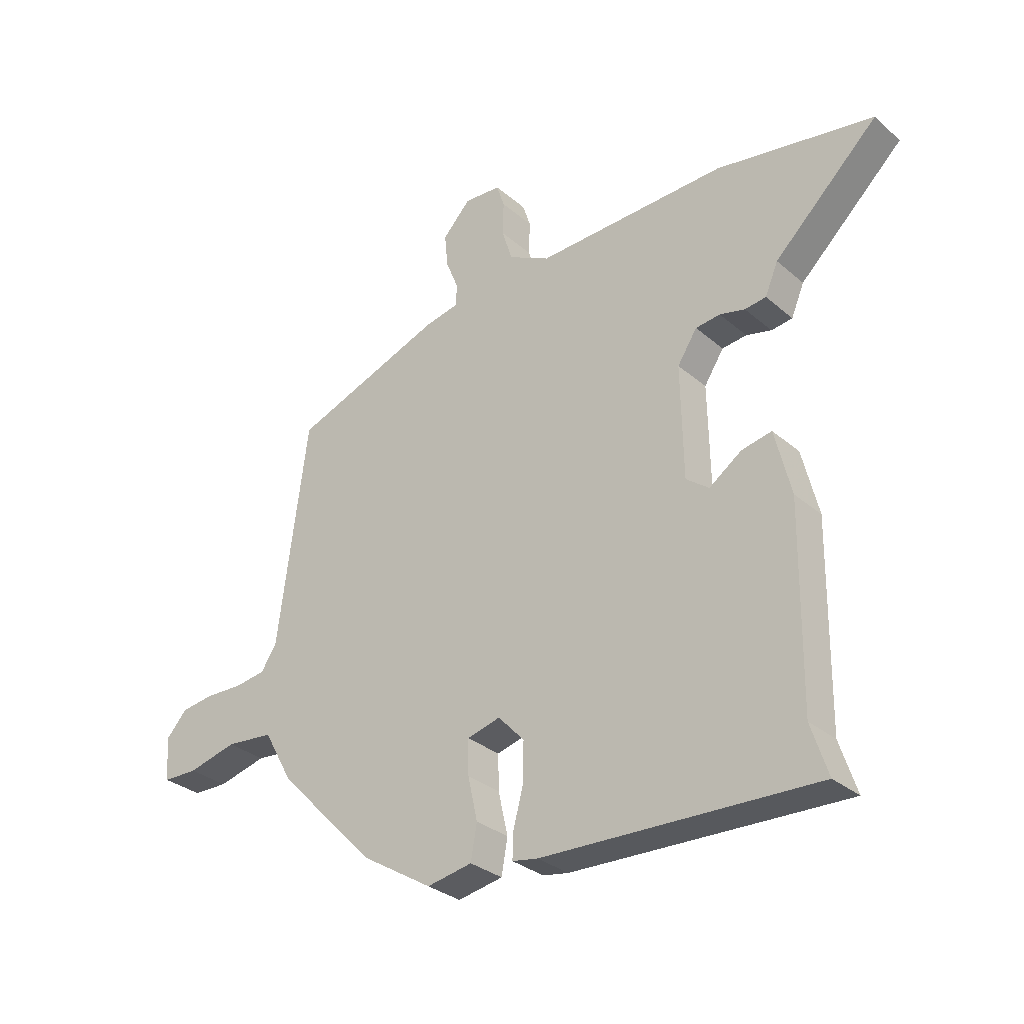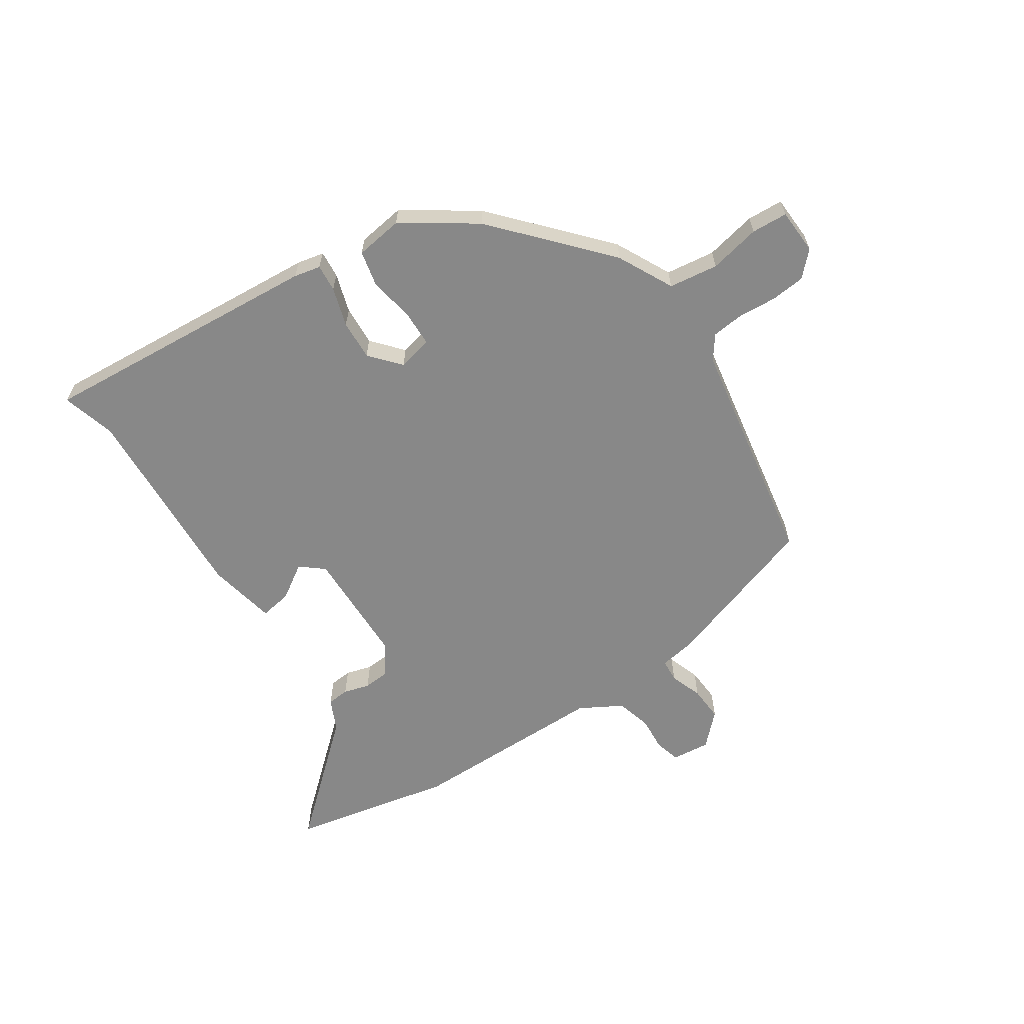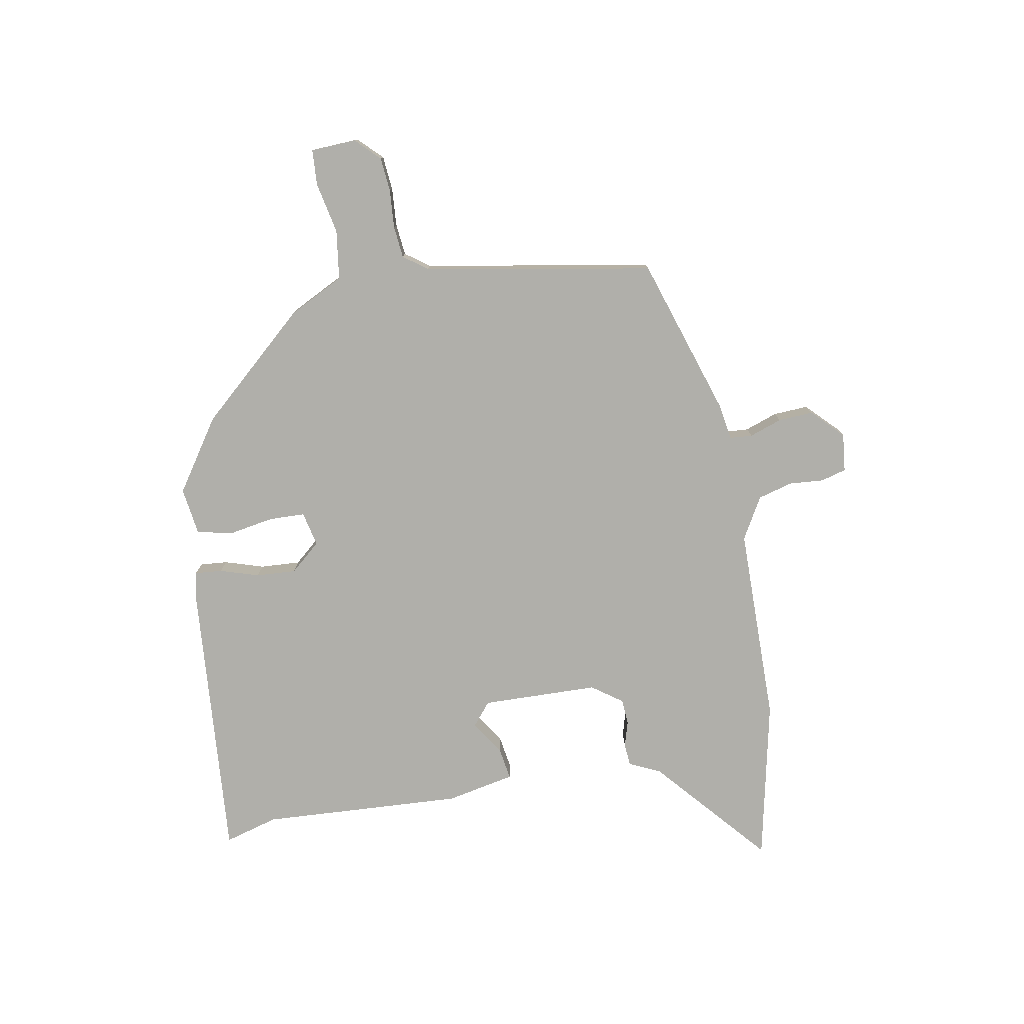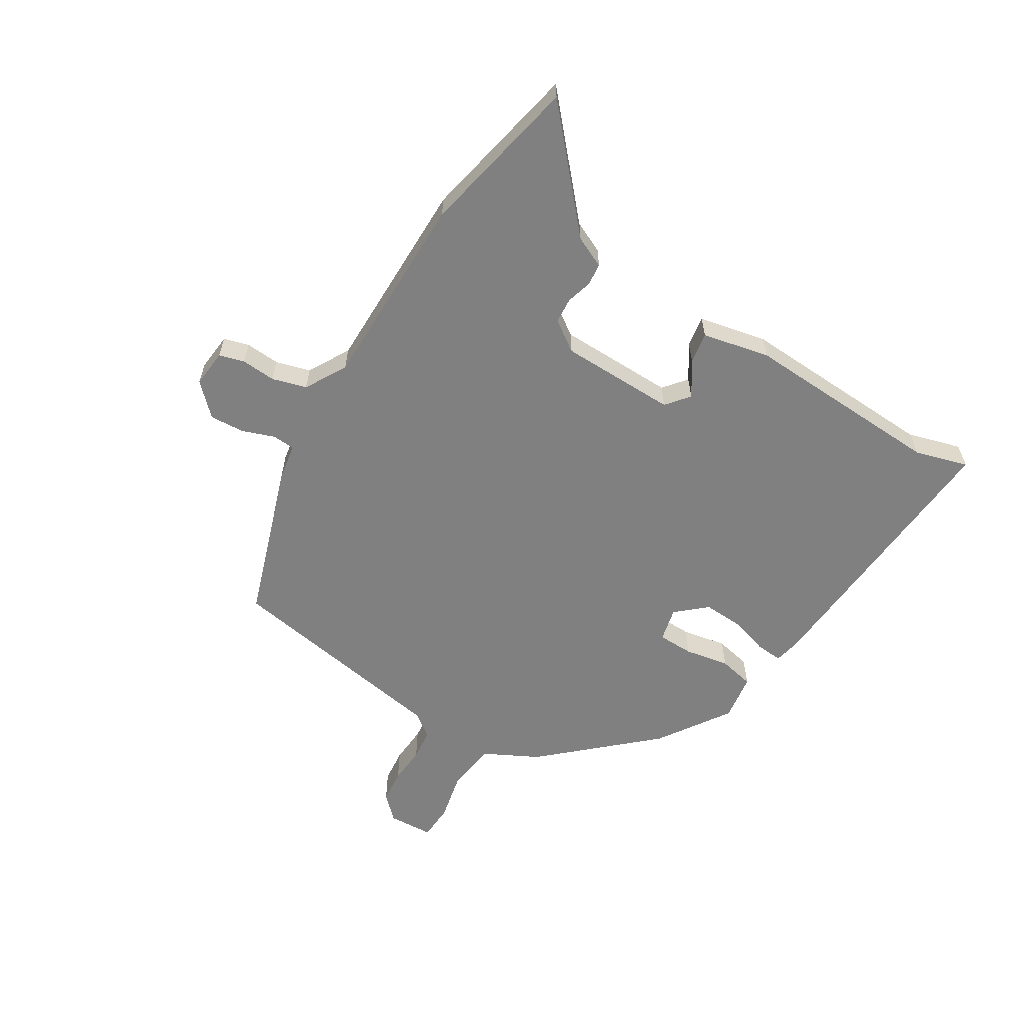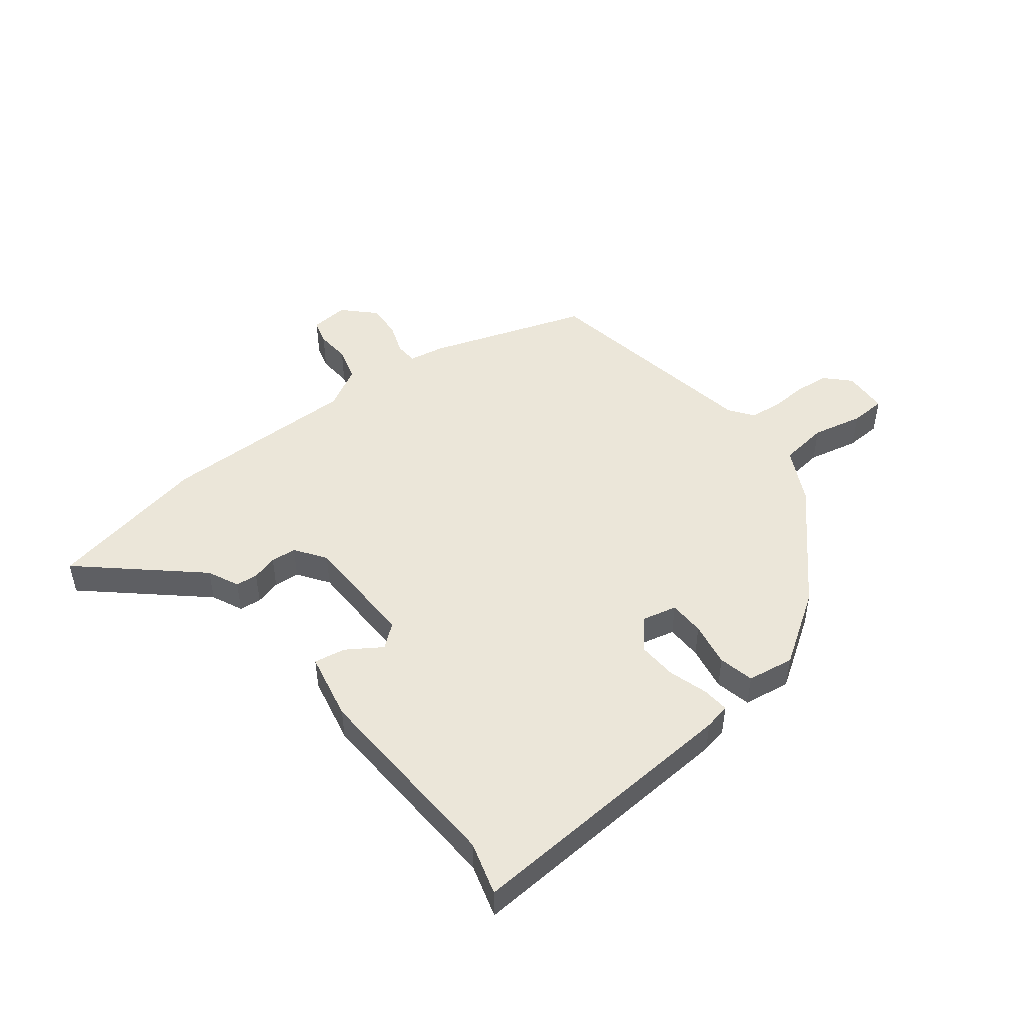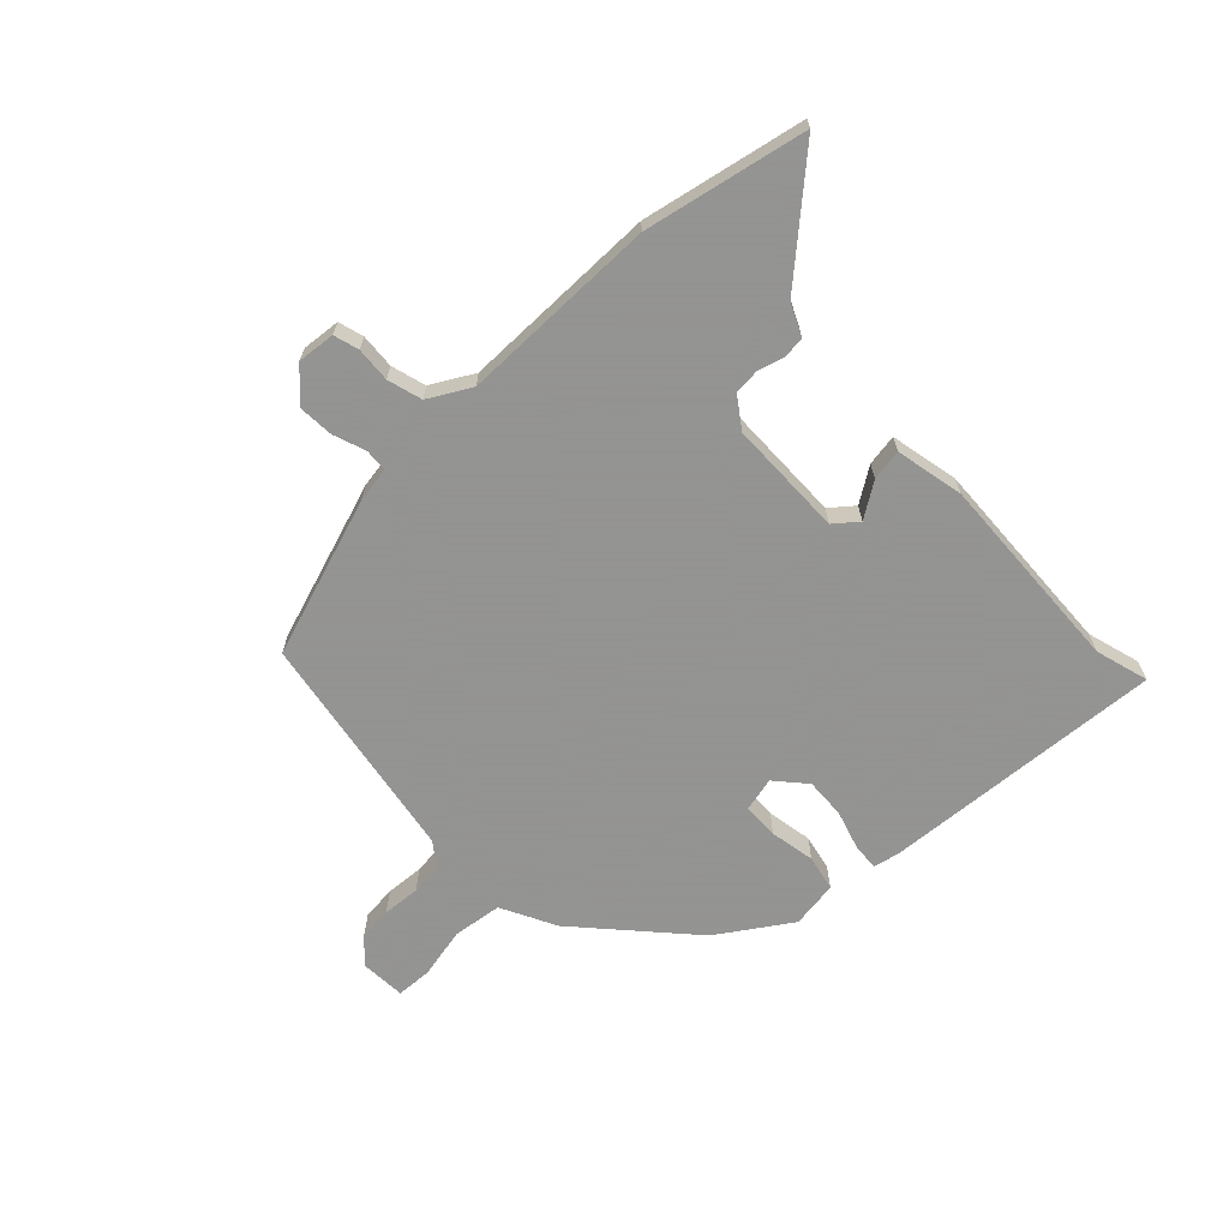
<metadata>
{"format":"obj","ext":"obj","renderer":"f3d","projection":"perspective","resolution":1024,"background":"white","views":[{"elev":-30.7,"azim":39.4,"up":"+Z"},{"elev":-62.8,"azim":-148.8,"up":"+Y"},{"elev":-78.0,"azim":-82.3,"up":"+Y"},{"elev":-60.0,"azim":56.4,"up":"+Y"},{"elev":48.0,"azim":140.1,"up":"+Y"},{"elev":-66.9,"azim":41.6,"up":"+Y"}]}
</metadata>
<code>
v -0.304 0.07 -0.446
v -0.478 0.07 -0.267
v -0.53 0.07 -0.174
v -0.615 0.07 -0.166
v -0.702 0.07 -0.188
v -0.764 0.07 -0.187
v -0.771 0.07 -0.109
v -0.733 0.07 -0.067
v -0.674 0.07 -0.059
v -0.608 0.07 -0.061
v -0.553 0.07 -0.053
v -0.525 0.07 -0.011
v -0.472 0.07 0.388
v -0.202 0.07 0.489
v -0.14 0.07 0.502
v -0.139 0.07 0.541
v -0.161 0.07 0.596
v -0.167 0.07 0.656
v -0.117 0.07 0.71
v -0.051 0.07 0.706
v -0.037 0.07 0.663
v -0.039 0.07 0.603
v -0.02 0.07 0.544
v 0.054 0.07 0.506
v 0.395 0.07 0.518
v 0.676 0.07 0.471
v 0.49 0.07 0.294
v 0.467 0.07 0.239
v 0.429 0.07 0.234
v 0.384 0.07 0.245
v 0.34 0.07 0.24
v 0.305 0.07 0.186
v 0.309 0.07 -0.015
v 0.35 0.07 -0.046
v 0.408 0.07 -0.005
v 0.462 0.07 0.006
v 0.491 0.07 -0.111
v 0.487 0.07 -0.46
v 0.517 0.07 -0.551
v 0.028 0.07 -0.534
v -0.018 0.07 -0.526
v -0.016 0.07 -0.479
v 0.002 0.07 -0.411
v 0.003 0.07 -0.342
v -0.044 0.07 -0.292
v -0.103 0.07 -0.308
v -0.102 0.07 -0.37
v -0.085 0.07 -0.447
v -0.096 0.07 -0.509
v -0.177 0.07 -0.524
v -0.304 0 -0.446
v -0.478 0 -0.267
v -0.53 0 -0.174
v -0.615 0 -0.166
v -0.702 0 -0.188
v -0.764 0 -0.187
v -0.771 0 -0.109
v -0.733 0 -0.067
v -0.674 0 -0.059
v -0.608 0 -0.061
v -0.553 0 -0.053
v -0.525 0 -0.011
v -0.472 0 0.388
v -0.202 0 0.489
v -0.14 0 0.502
v -0.139 0 0.541
v -0.161 0 0.596
v -0.167 0 0.656
v -0.117 0 0.71
v -0.051 0 0.706
v -0.037 0 0.663
v -0.039 0 0.603
v -0.02 0 0.544
v 0.054 0 0.506
v 0.395 0 0.518
v 0.676 0 0.471
v 0.49 0 0.294
v 0.467 0 0.239
v 0.429 0 0.234
v 0.384 0 0.245
v 0.34 0 0.24
v 0.305 0 0.186
v 0.309 0 -0.015
v 0.35 0 -0.046
v 0.408 0 -0.005
v 0.462 0 0.006
v 0.491 0 -0.111
v 0.487 0 -0.46
v 0.517 0 -0.551
v 0.028 0 -0.534
v -0.018 0 -0.526
v -0.016 0 -0.479
v 0.002 0 -0.411
v 0.003 0 -0.342
v -0.044 0 -0.292
v -0.103 0 -0.308
v -0.102 0 -0.37
v -0.085 0 -0.447
v -0.096 0 -0.509
v -0.177 0 -0.524
f 1 2 3
f 50 1 3
f 49 50 3
f 48 49 3
f 47 48 3
f 46 47 3
f 45 46 3
f 41 42 43
f 40 41 43
f 39 40 43
f 38 39 43
f 38 43 44
f 37 38 44
f 36 37 44
f 35 36 44
f 34 35 44
f 33 34 44 45
f 27 28 29 30
f 27 30 31
f 26 27 31
f 25 26 31
f 24 25 31
f 23 24 31 32
f 20 21 22
f 19 20 22
f 18 19 22
f 17 18 22
f 16 17 22
f 15 16 22 23
f 12 13 14 15
f 33 45 3
f 32 33 3
f 23 32 3
f 15 23 3
f 12 15 3
f 11 12 3
f 8 9 10
f 7 8 10
f 6 7 10
f 5 6 10
f 4 5 10
f 3 4 10 11
f 53 52 51
f 53 51 100
f 53 100 99
f 53 99 98
f 53 98 97
f 53 97 96
f 53 96 95
f 93 92 91
f 93 91 90
f 93 90 89
f 93 89 88
f 94 93 88
f 94 88 87
f 94 87 86
f 94 86 85
f 94 85 84
f 95 94 84 83
f 80 79 78 77
f 81 80 77
f 81 77 76
f 81 76 75
f 81 75 74
f 82 81 74 73
f 72 71 70
f 72 70 69
f 72 69 68
f 72 68 67
f 72 67 66
f 73 72 66 65
f 65 64 63 62
f 53 95 83
f 53 83 82
f 53 82 73
f 53 73 65
f 53 65 62
f 53 62 61
f 60 59 58
f 60 58 57
f 60 57 56
f 60 56 55
f 60 55 54
f 61 60 54 53
f 1 51 52 2
f 2 52 53 3
f 3 53 54 4
f 4 54 55 5
f 5 55 56 6
f 6 56 57 7
f 7 57 58 8
f 8 58 59 9
f 9 59 60 10
f 10 60 61 11
f 11 61 62 12
f 12 62 63 13
f 13 63 64 14
f 14 64 65 15
f 15 65 66 16
f 16 66 67 17
f 17 67 68 18
f 18 68 69 19
f 19 69 70 20
f 20 70 71 21
f 21 71 72 22
f 22 72 73 23
f 23 73 74 24
f 24 74 75 25
f 25 75 76 26
f 26 76 77 27
f 27 77 78 28
f 28 78 79 29
f 29 79 80 30
f 30 80 81 31
f 31 81 82 32
f 32 82 83 33
f 33 83 84 34
f 34 84 85 35
f 35 85 86 36
f 36 86 87 37
f 37 87 88 38
f 38 88 89 39
f 39 89 90 40
f 40 90 91 41
f 41 91 92 42
f 42 92 93 43
f 43 93 94 44
f 44 94 95 45
f 45 95 96 46
f 46 96 97 47
f 47 97 98 48
f 48 98 99 49
f 49 99 100 50
f 50 100 51 1

</code>
